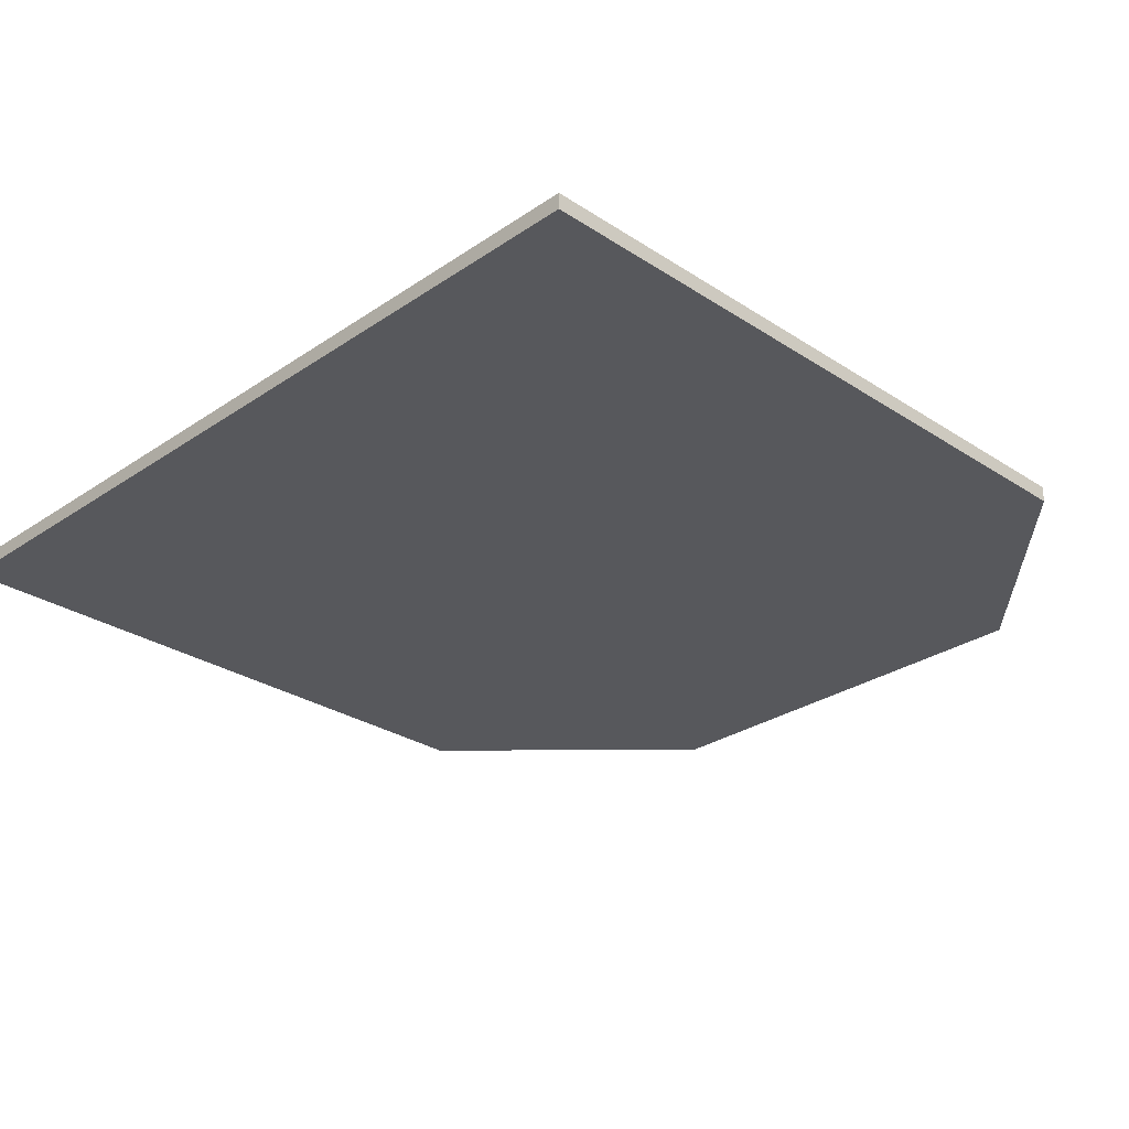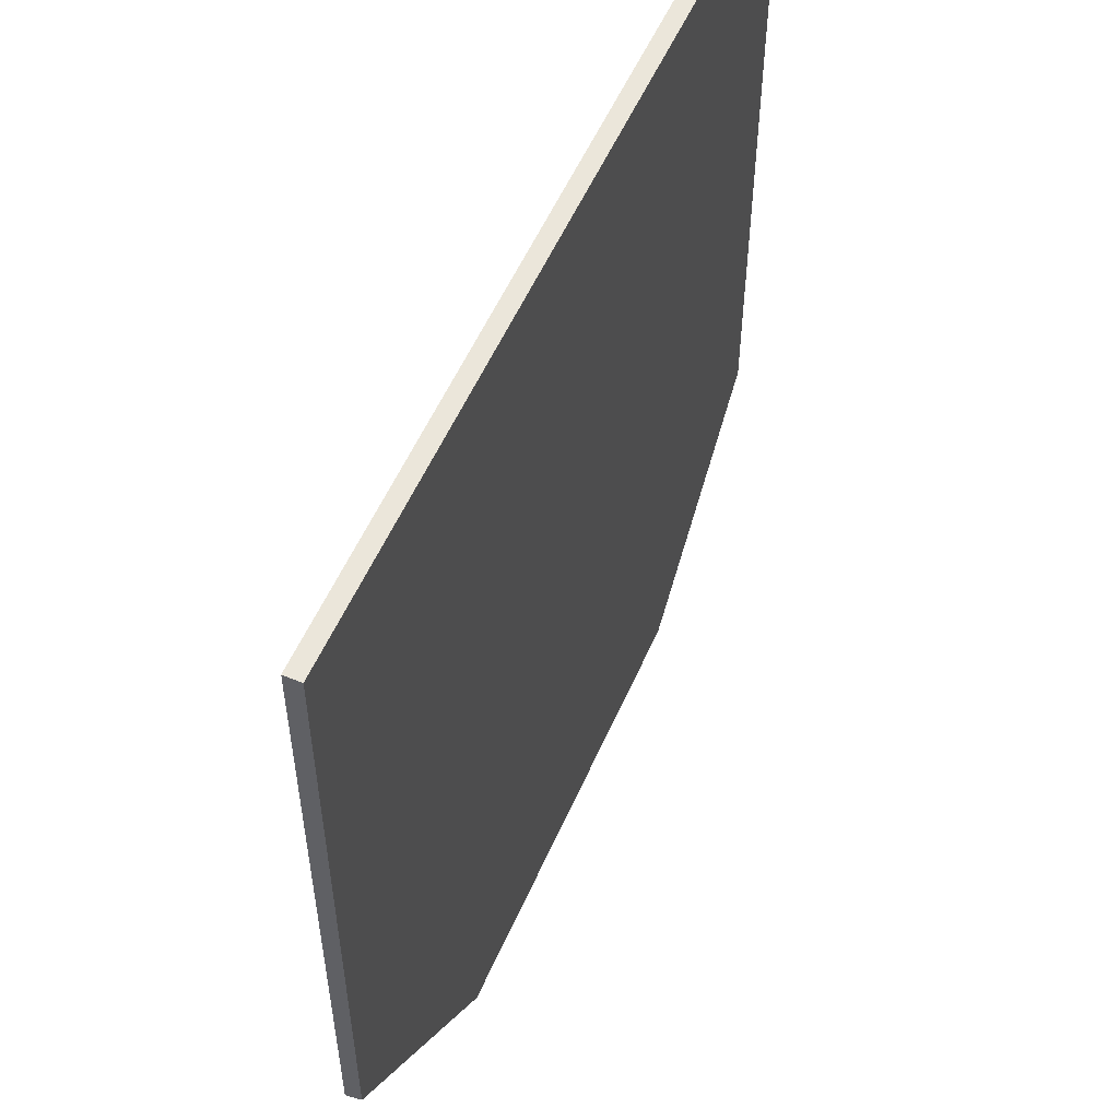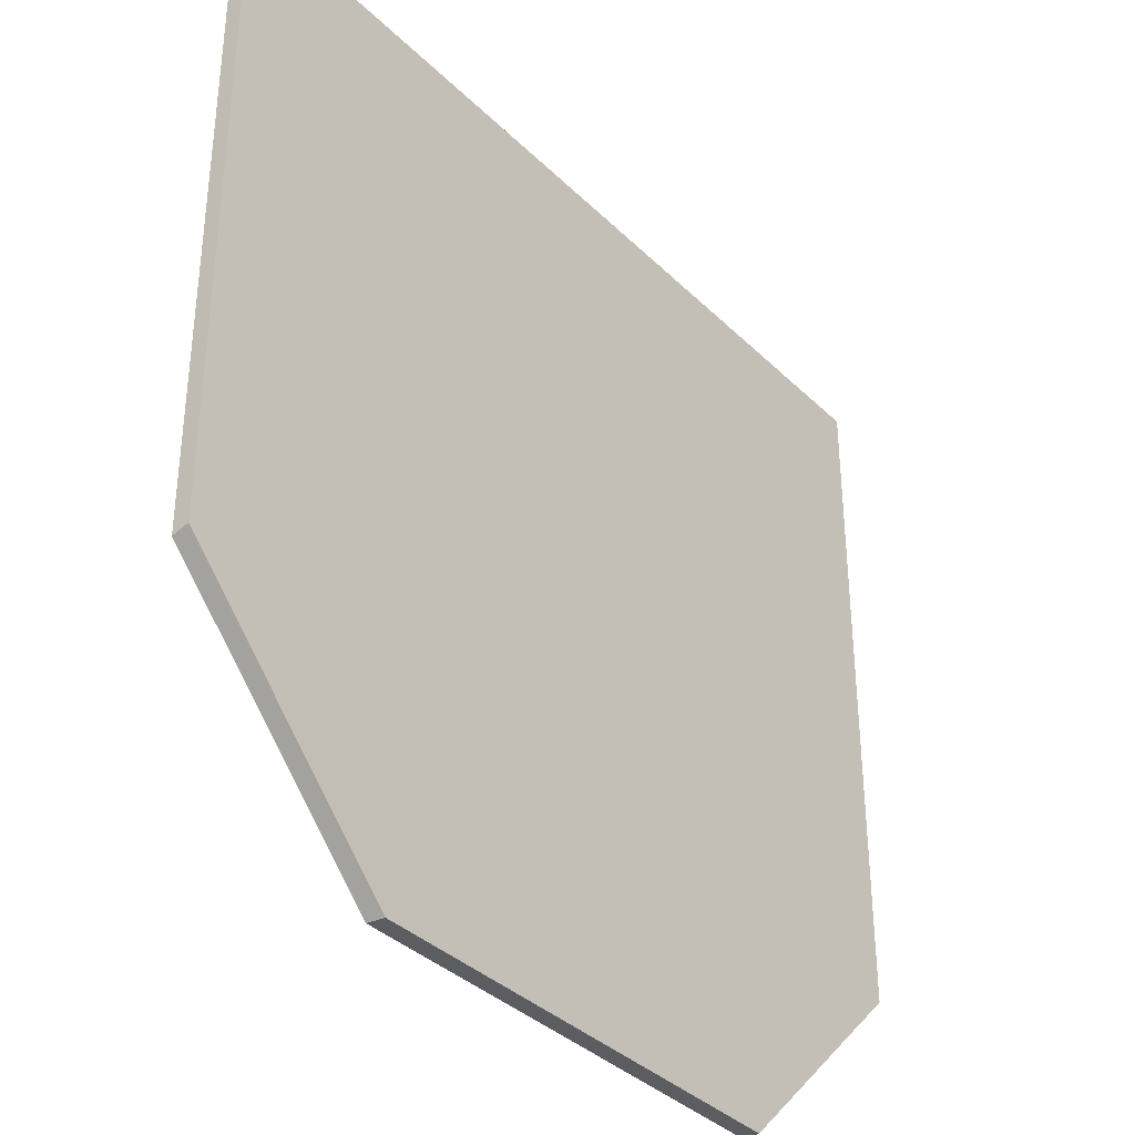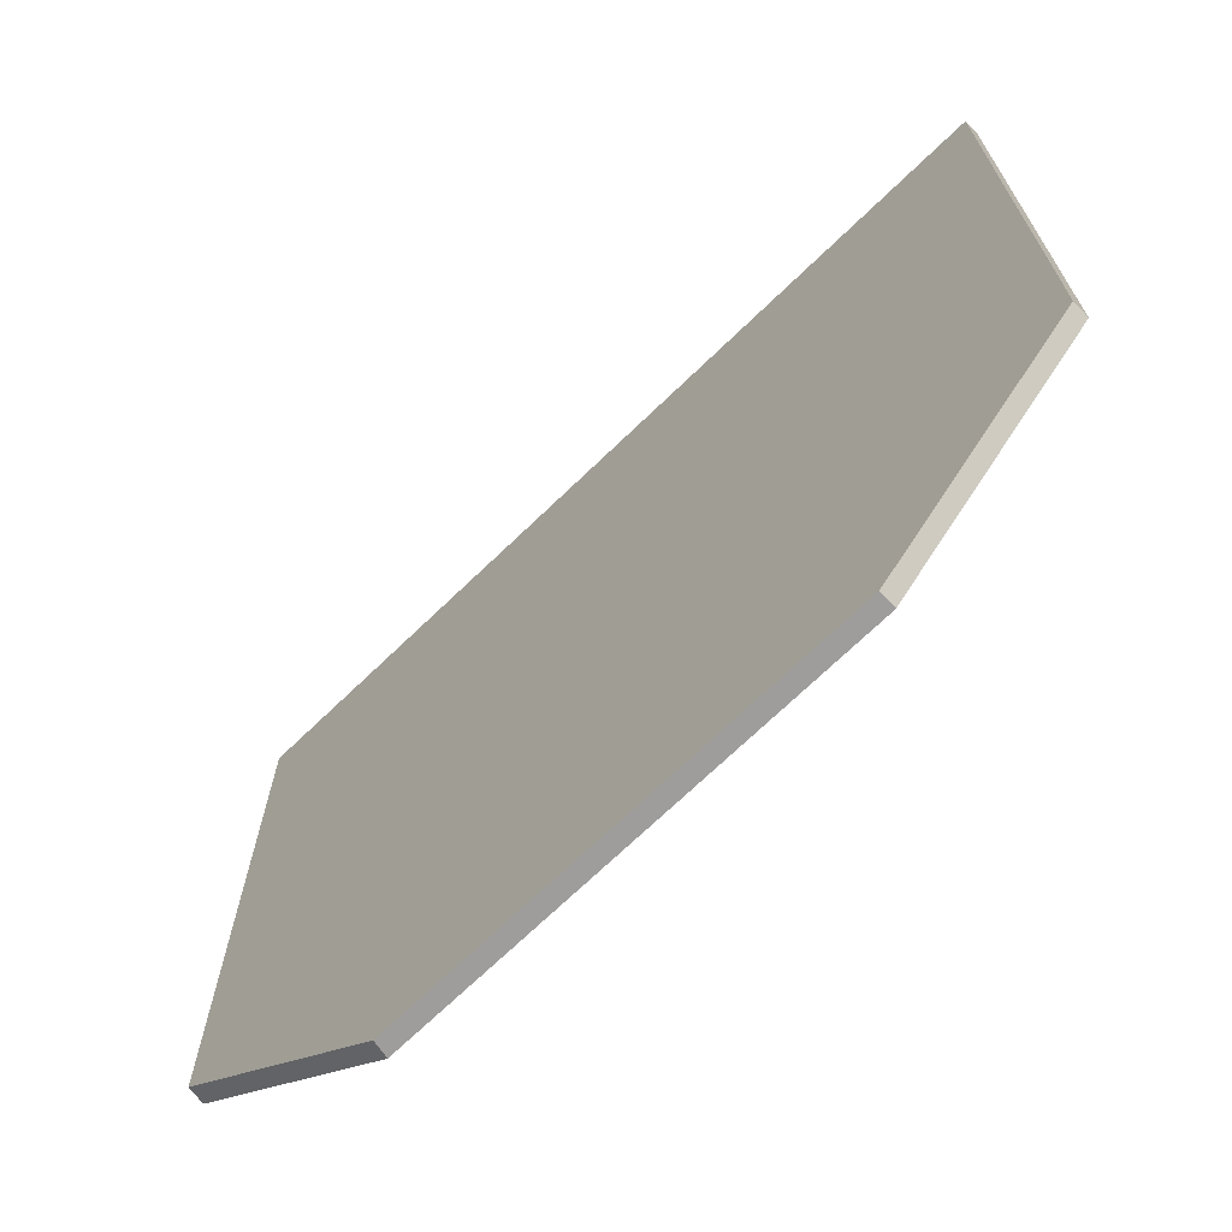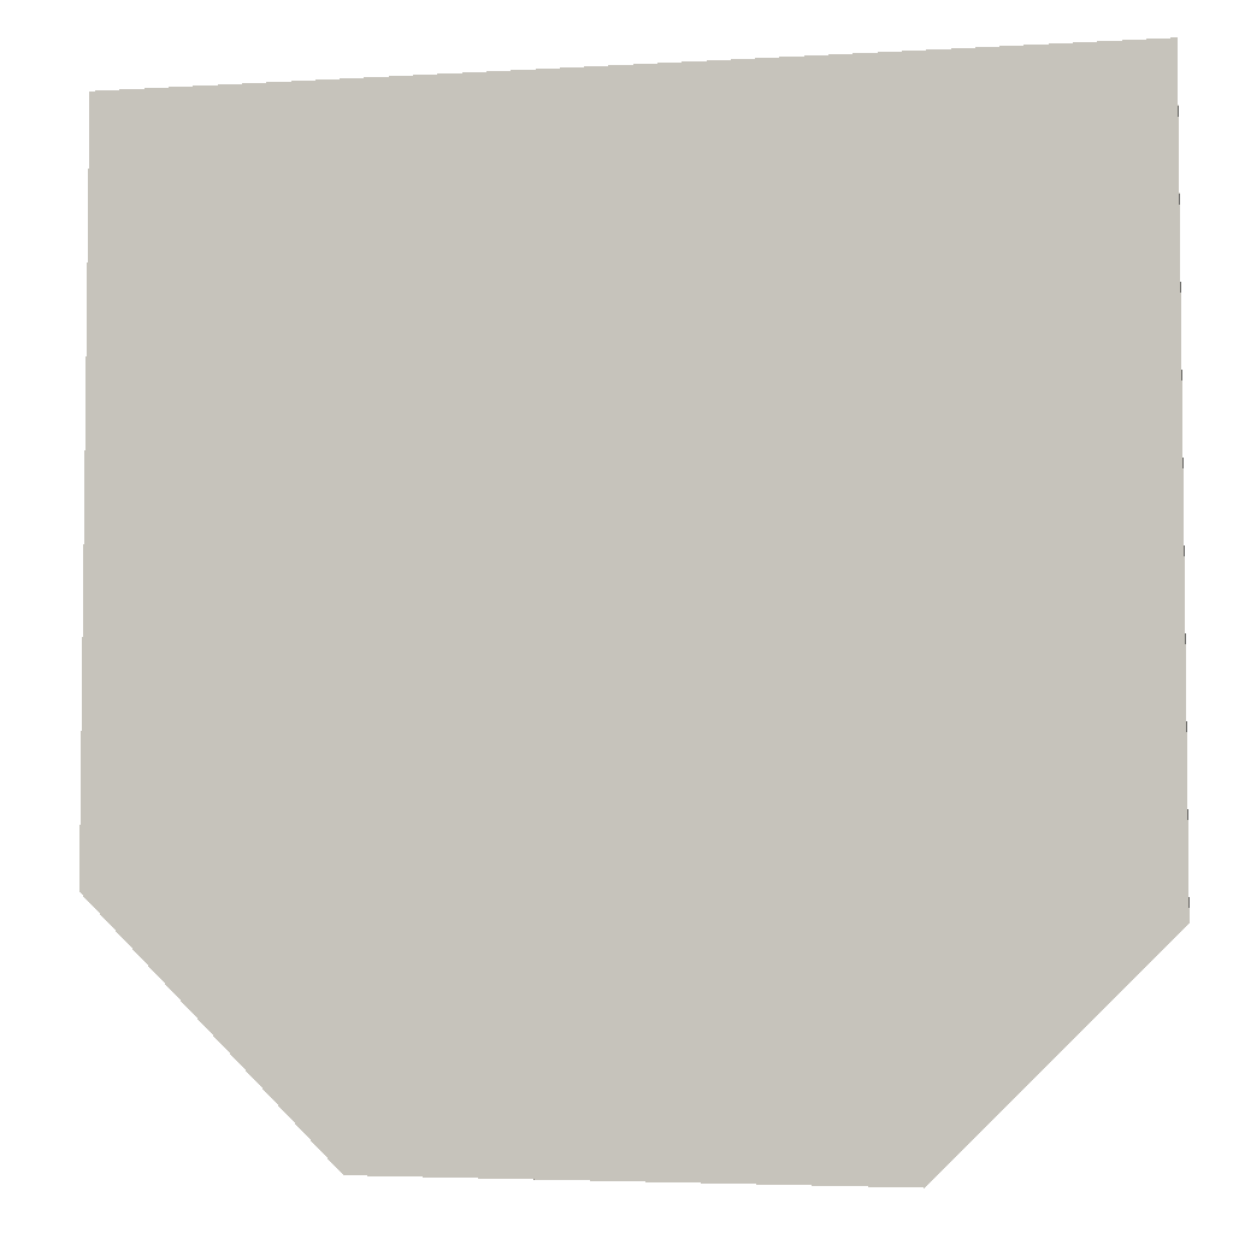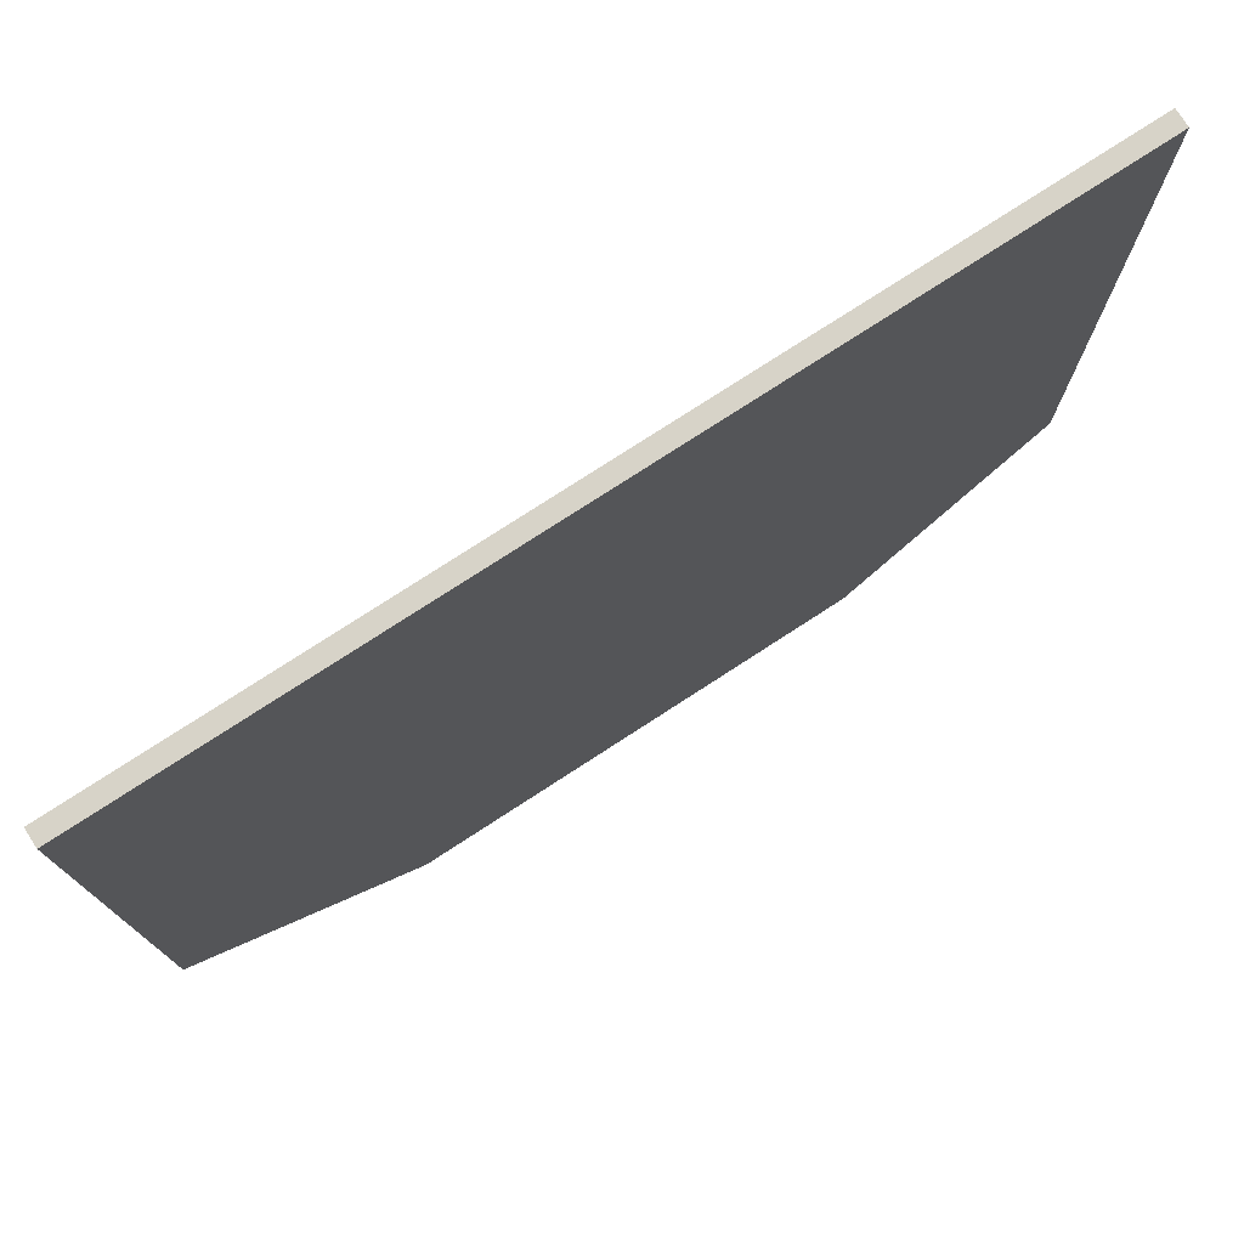
<metadata>
{"format":"obj","ext":"obj","renderer":"f3d","projection":"perspective","resolution":1024,"background":"white","views":[{"elev":-28.5,"azim":45.5,"up":"+Y"},{"elev":54.9,"azim":-66.6,"up":"+Z"},{"elev":-36.4,"azim":-51.3,"up":"+Z"},{"elev":-70.5,"azim":44.0,"up":"+Z"},{"elev":-4.2,"azim":11.0,"up":"+Z"},{"elev":77.0,"azim":-33.0,"up":"+Z"}]}
</metadata>
<code>
g Cube.144_Cube.193
v -34.18 -0.6318 32.16
v 33.9 -0.6319 32.16
v -34.18 0.6312 32.16
v 33.9 0.6312 32.16
v 33.9 -0.6319 -20.18
v -34.18 0.6312 -18.93
v -17.19 0.6312 -35.73
v -16.98 -0.6318 -35.73
v -34.18 -0.6318 -18.57
v 33.9 0.6312 -20.19
v 18.33 0.6312 -35.73
v 18.38 -0.6319 -35.73
v 18.41 0.6312 -35.73
v 15.44 -0.6319 -33.45
g Cube.144_zemin_sarı
f 1 9 8 14 12 5 2
f 11 10 5 12
f 4 10 11 7 6 3
f 3 6 9 1
f 2 4 3 1
f 10 4 2 5
f 8 9 6 7
f 12 14 8
f 13 12 8 7 11

</code>
